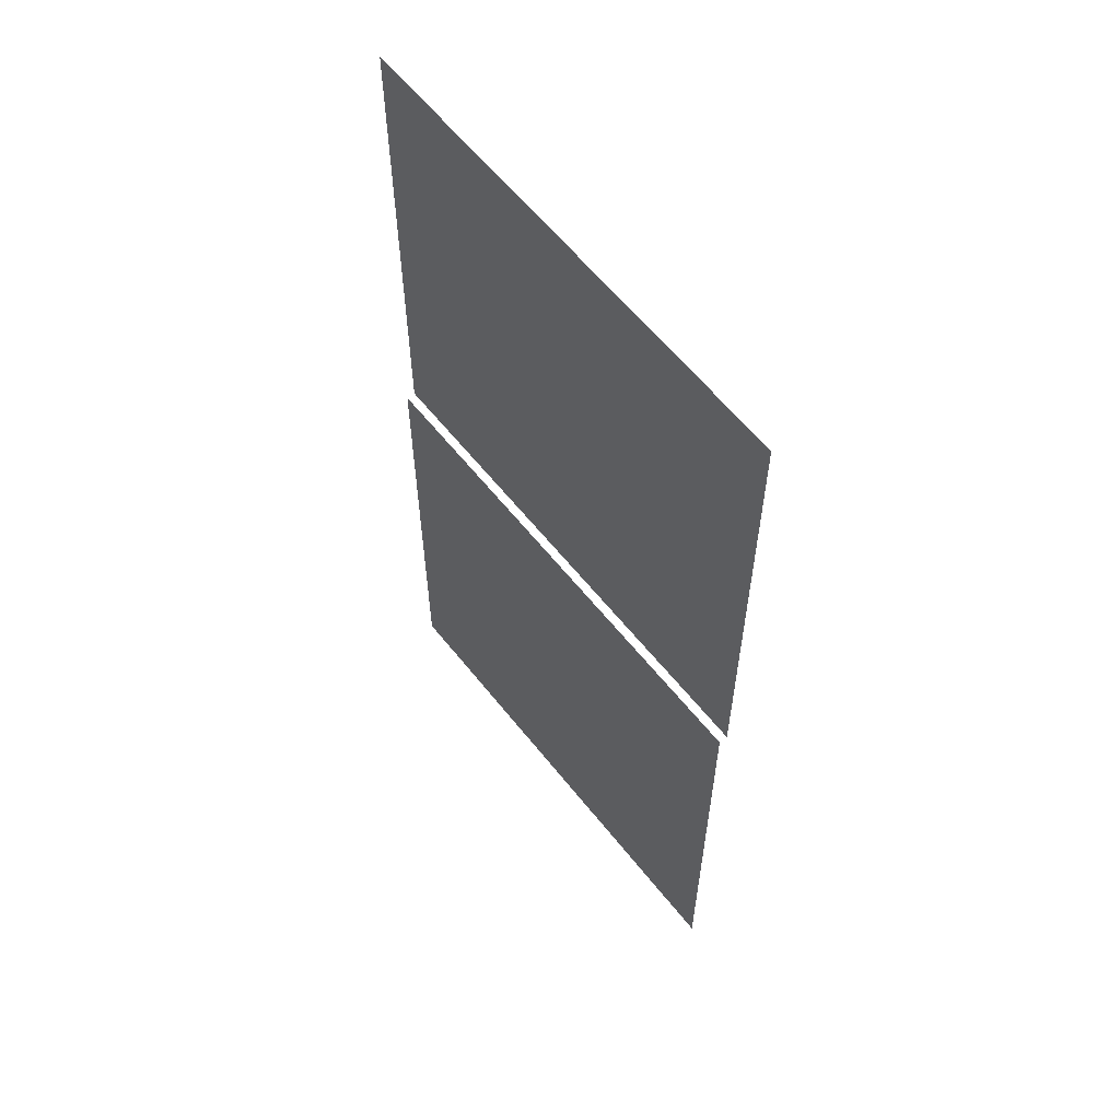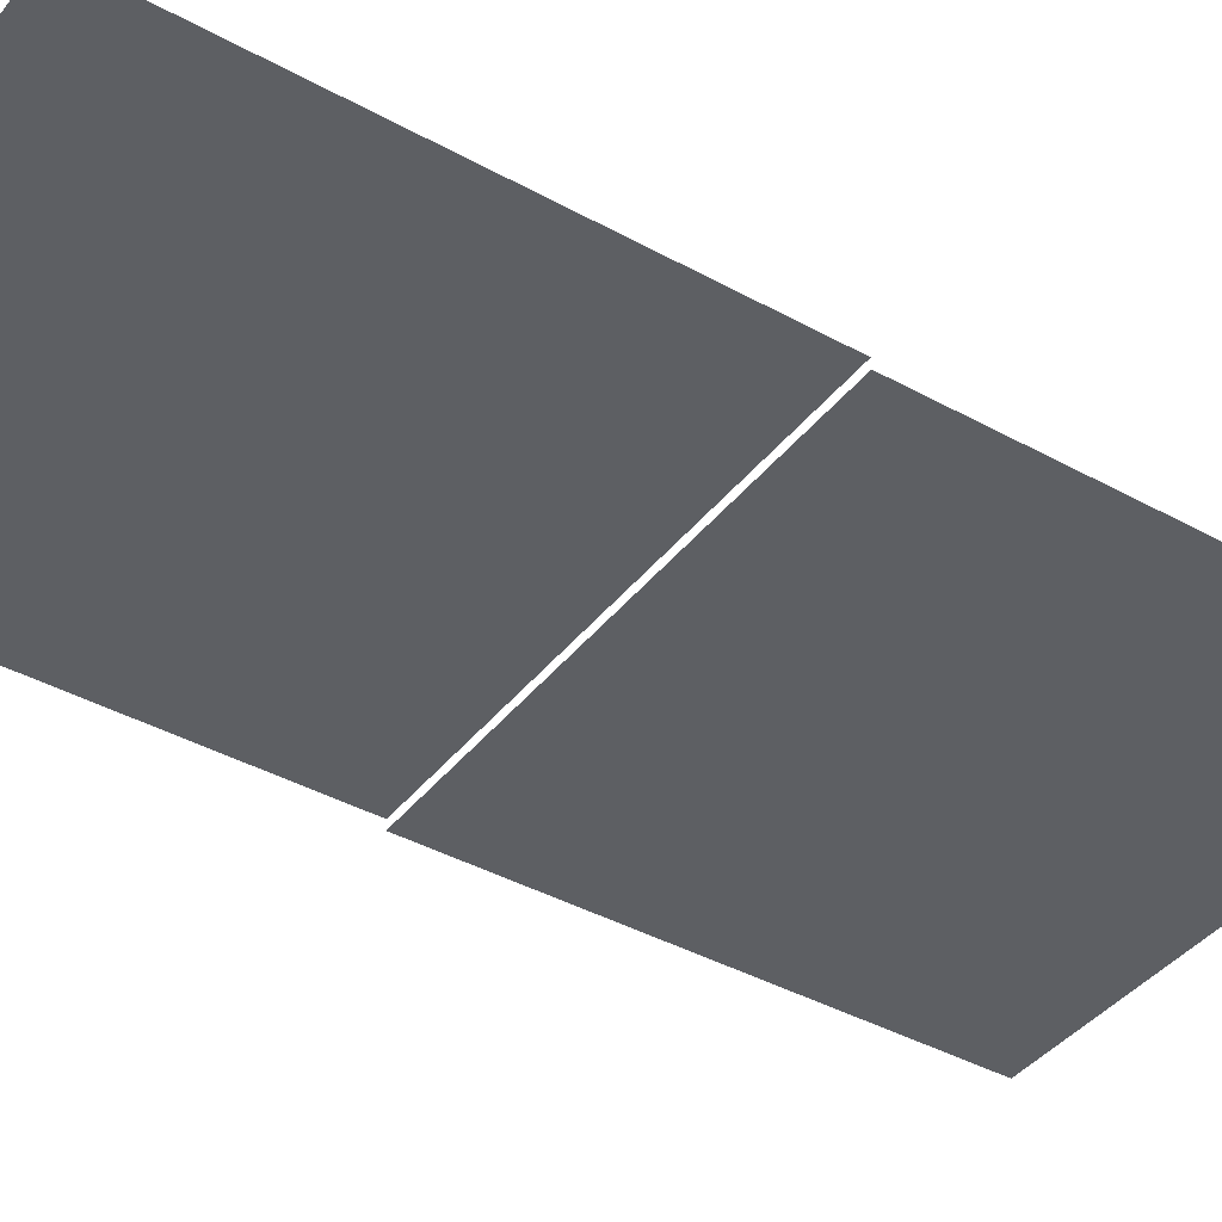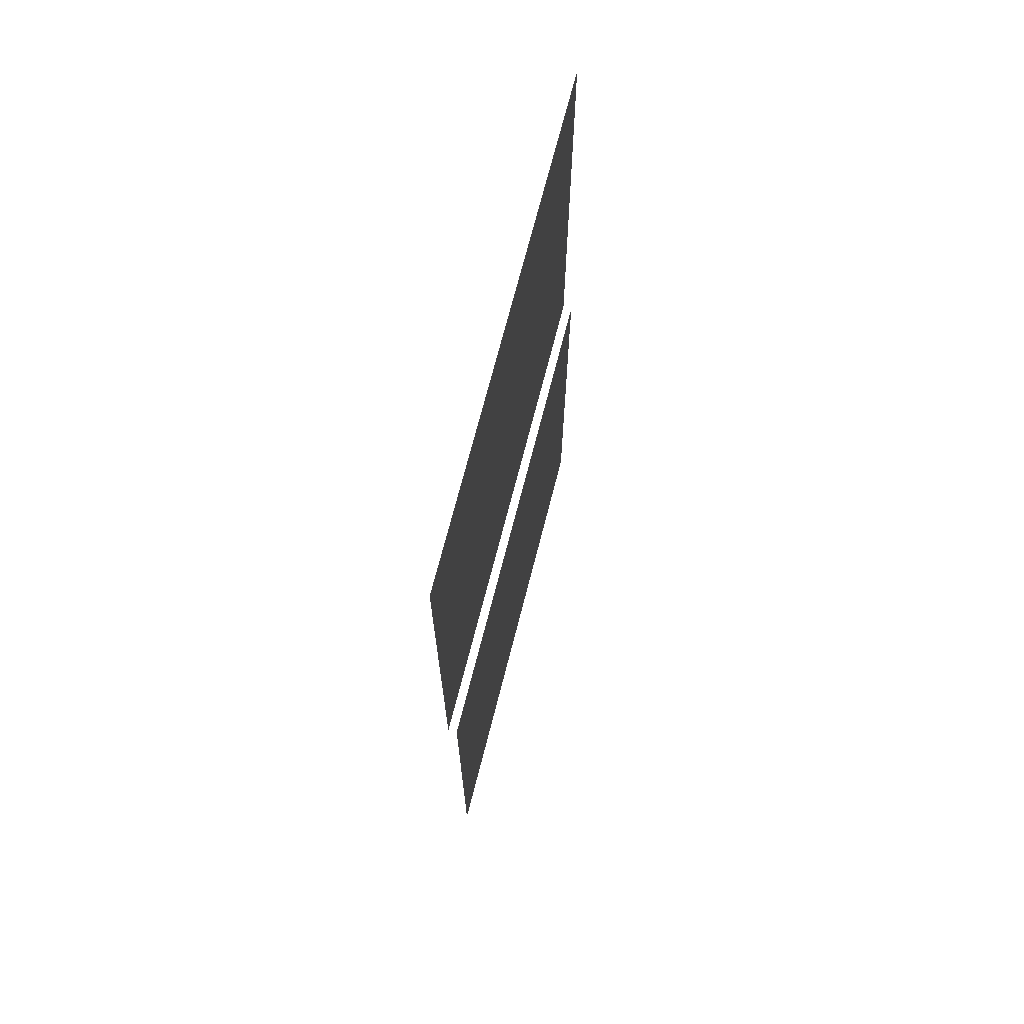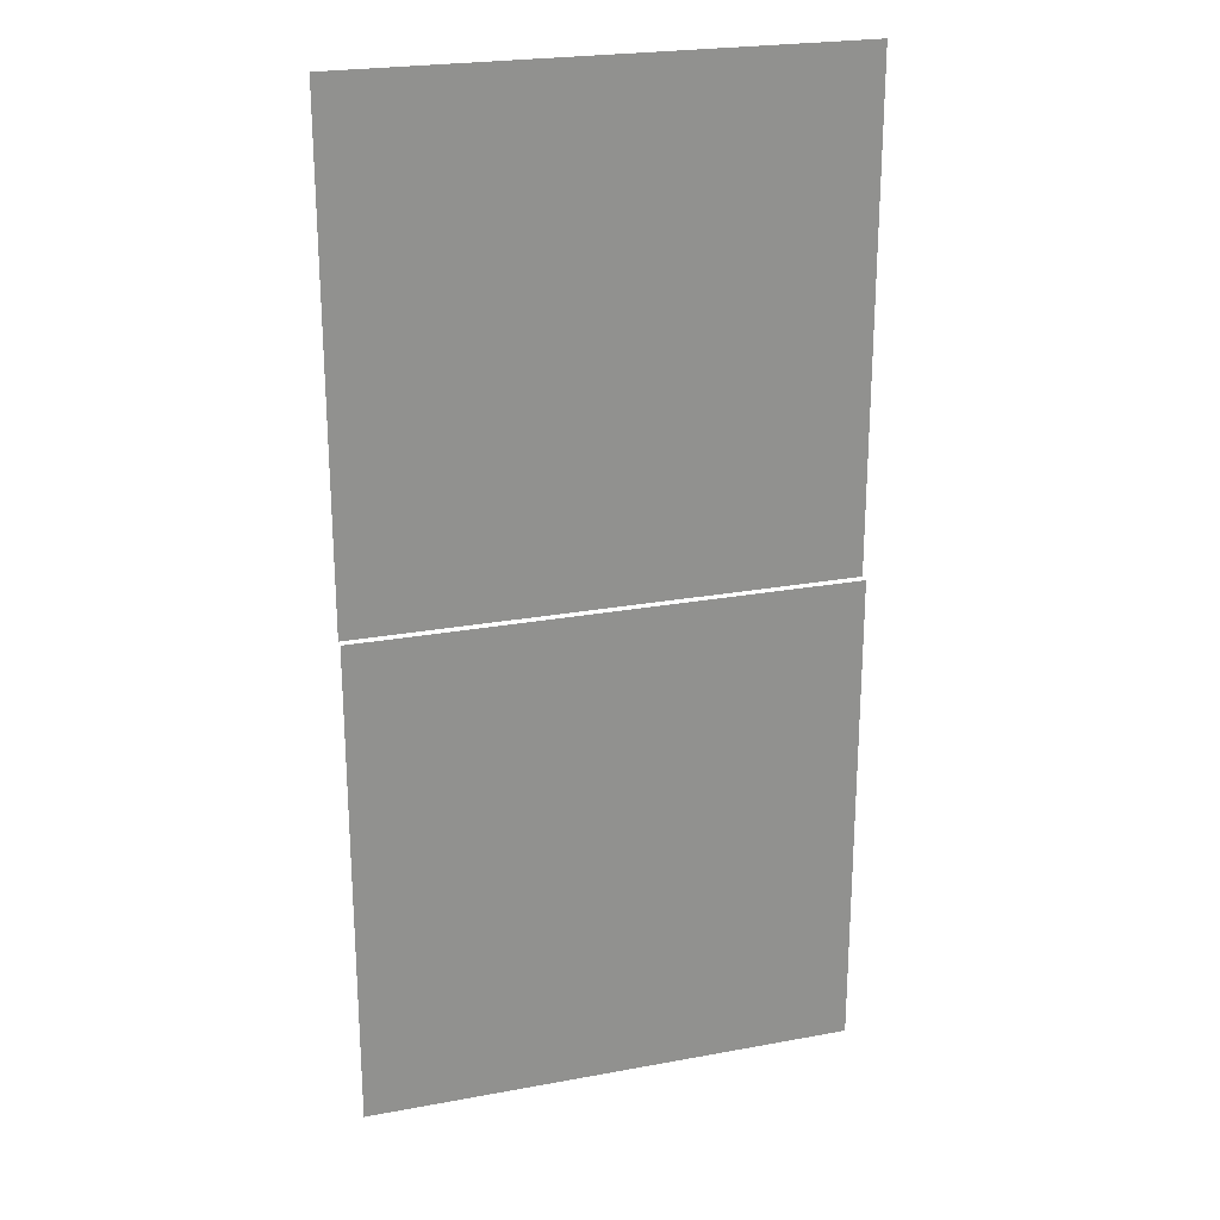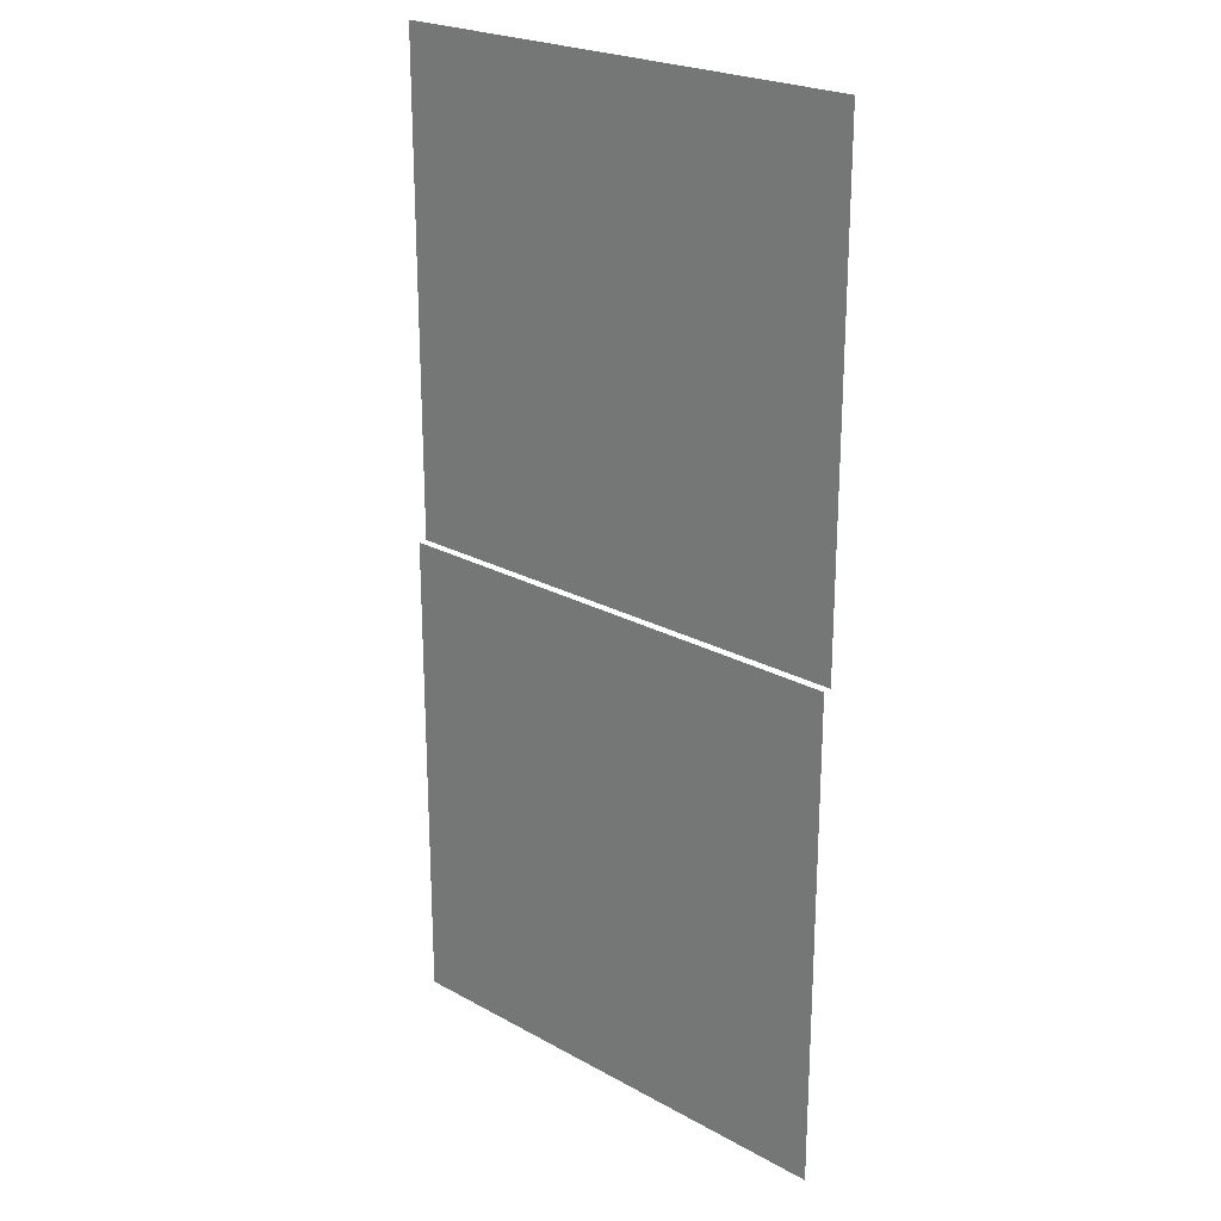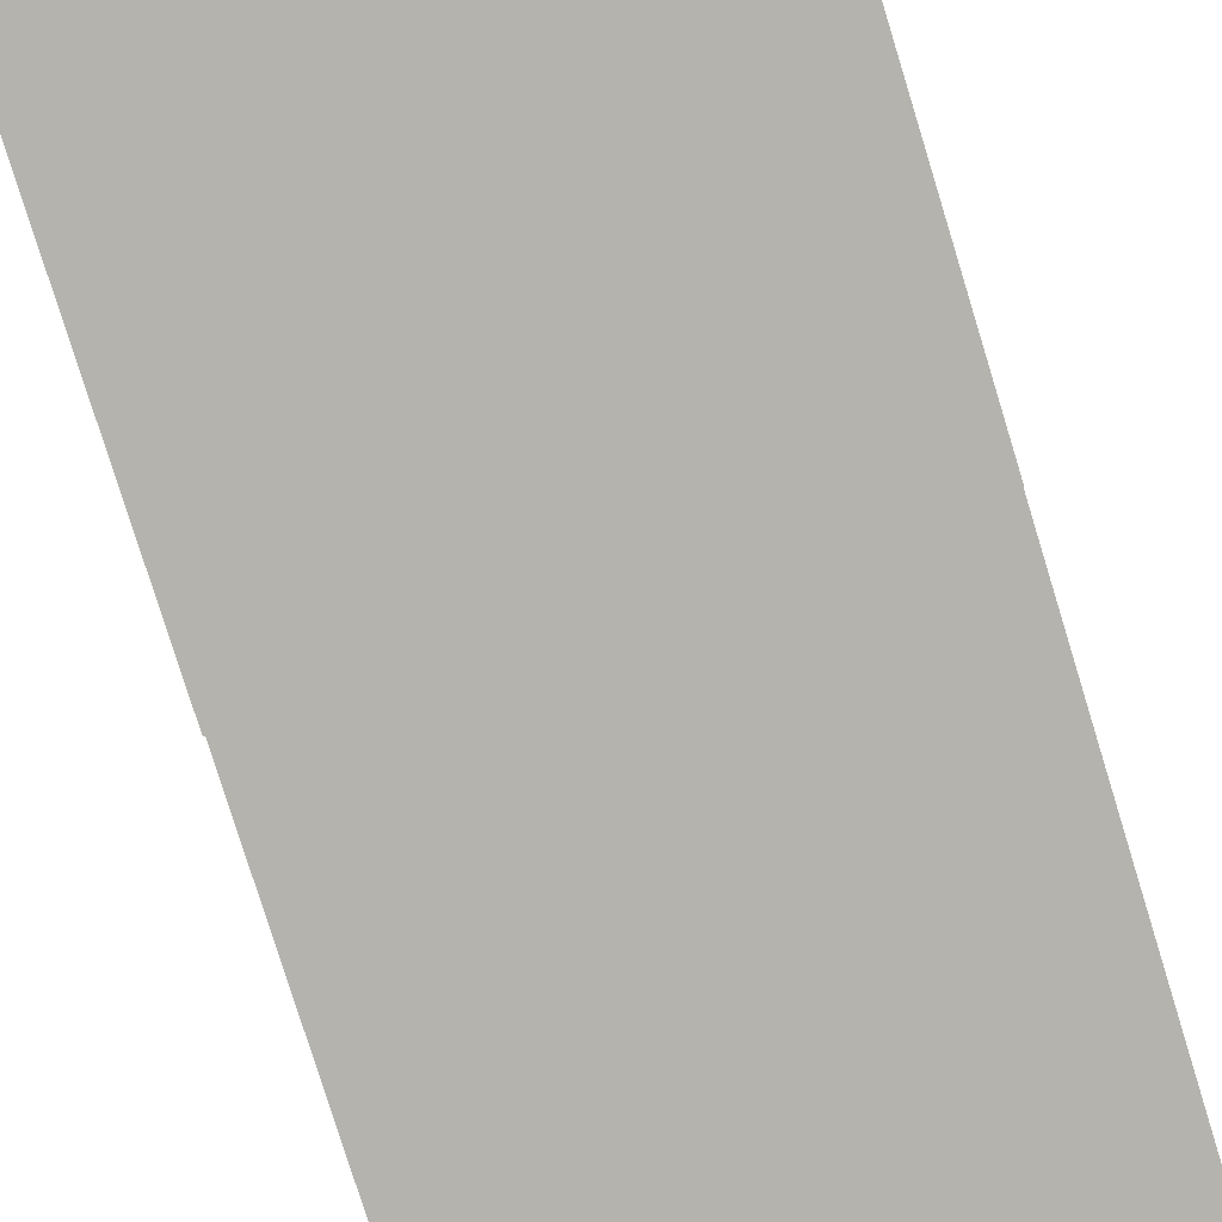
<metadata>
{"format":"obj","ext":"obj","renderer":"f3d","projection":"perspective","resolution":1024,"background":"white","views":[{"elev":60.1,"azim":-128.2,"up":"+Y"},{"elev":-40.3,"azim":-124.2,"up":"+Z"},{"elev":71.3,"azim":104.4,"up":"+Y"},{"elev":23.7,"azim":162.8,"up":"+Y"},{"elev":23.4,"azim":-137.1,"up":"+Y"},{"elev":-79.9,"azim":17.2,"up":"+Z"}]}
</metadata>
<code>
v 0 -2.88 -0.05202
v -0.32 -2.88 -0.05202
v -0.32 -2.56 -0.05202
v 0 -2.56 -0.05202
v 0 -3.2 -0.0578
v -0.32 -3.2 -0.0578
v -0.32 -2.88 -0.0578
v 0 -2.88 -0.0578
g NewBadManor_mesh_0307
f 1 2 3 4
f 5 6 7 8

</code>
